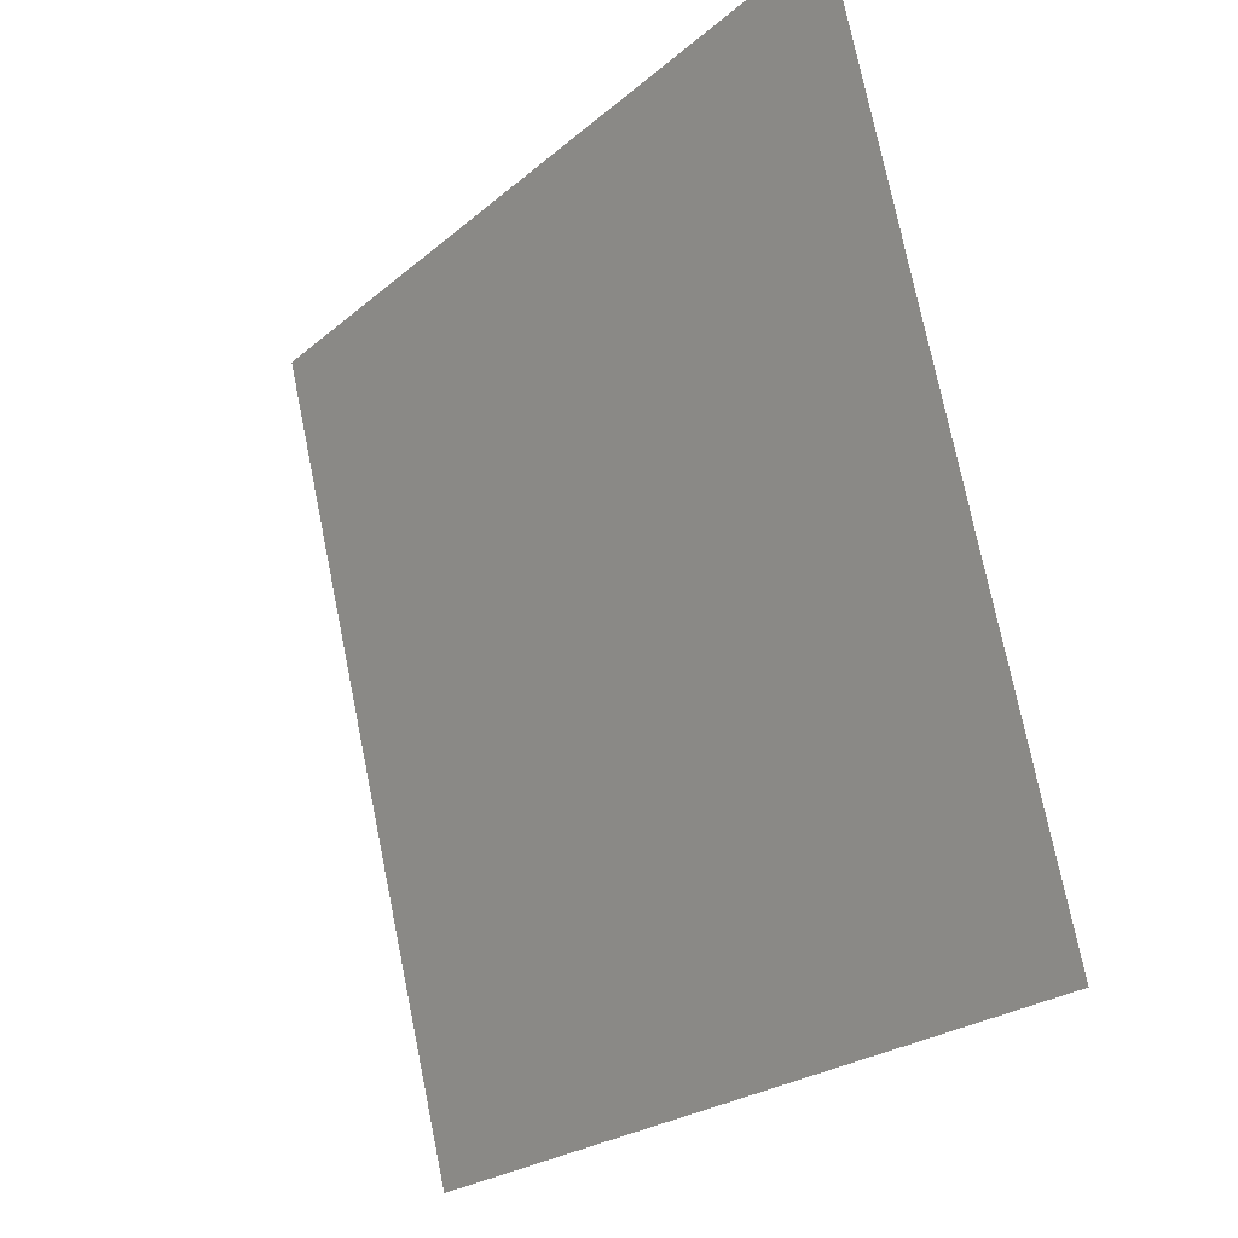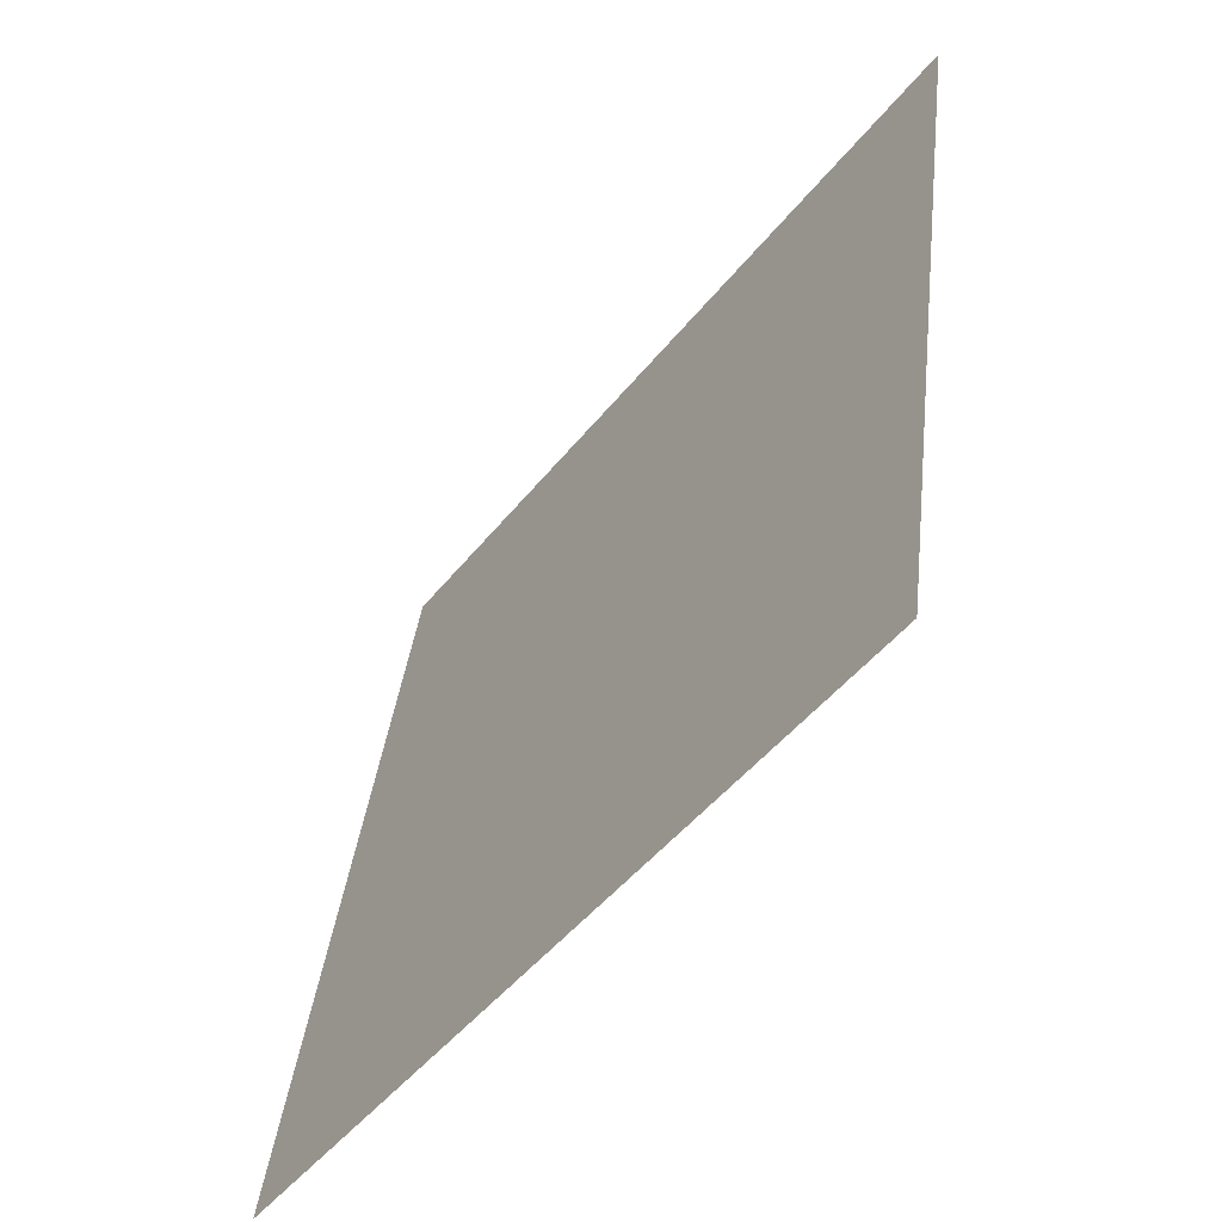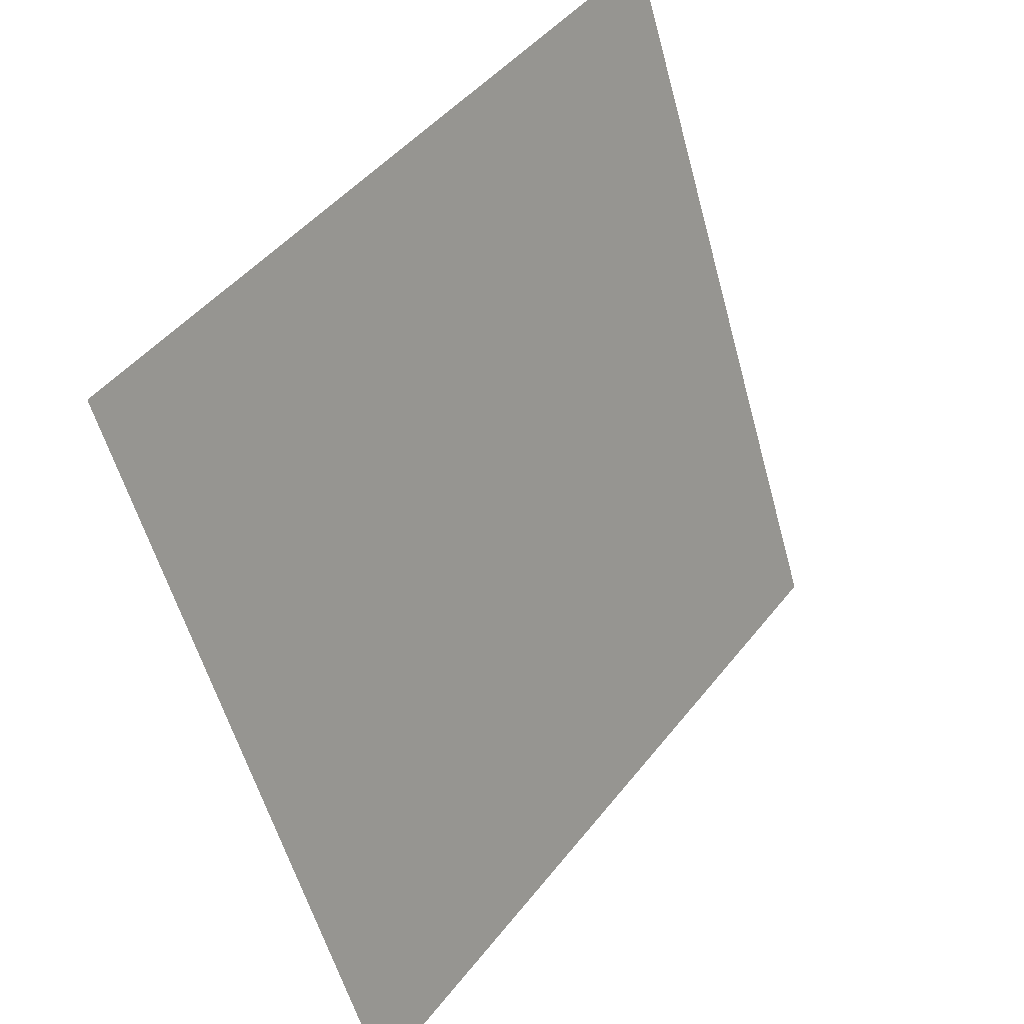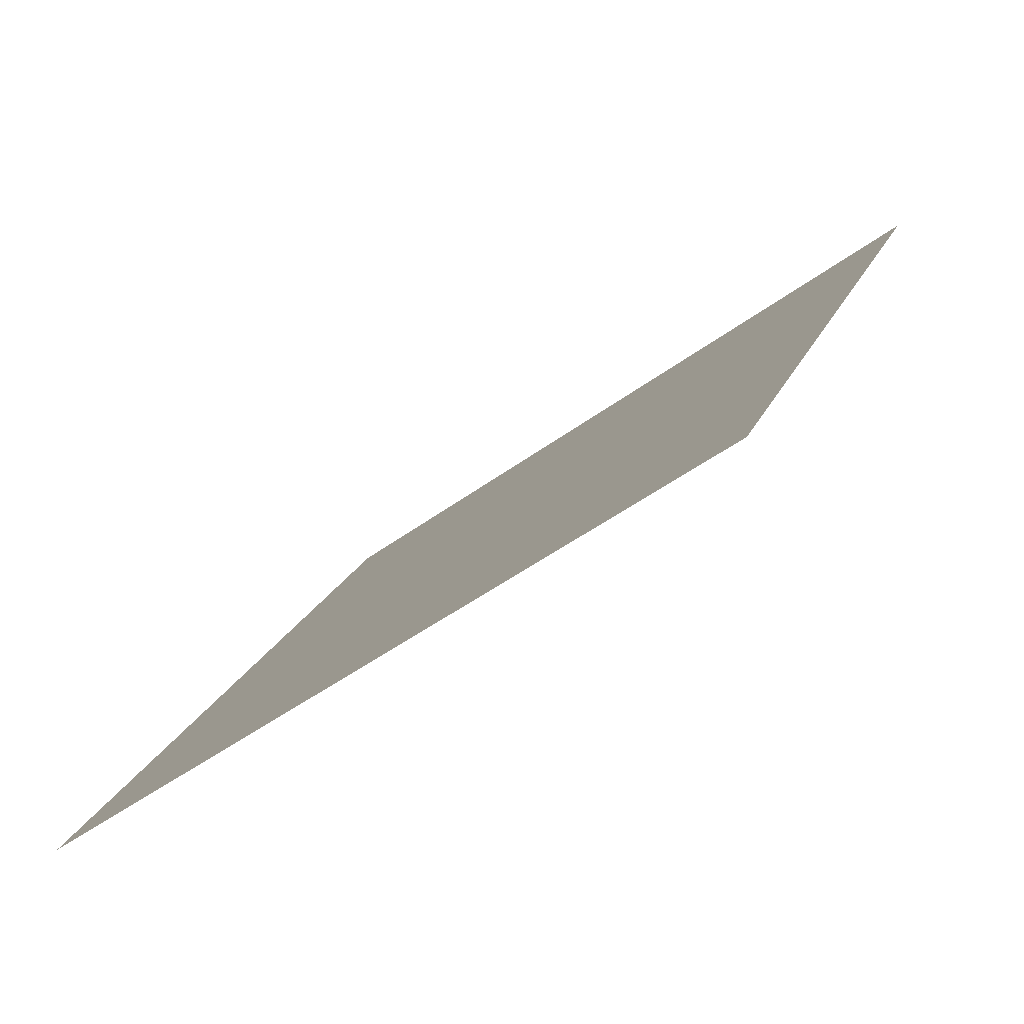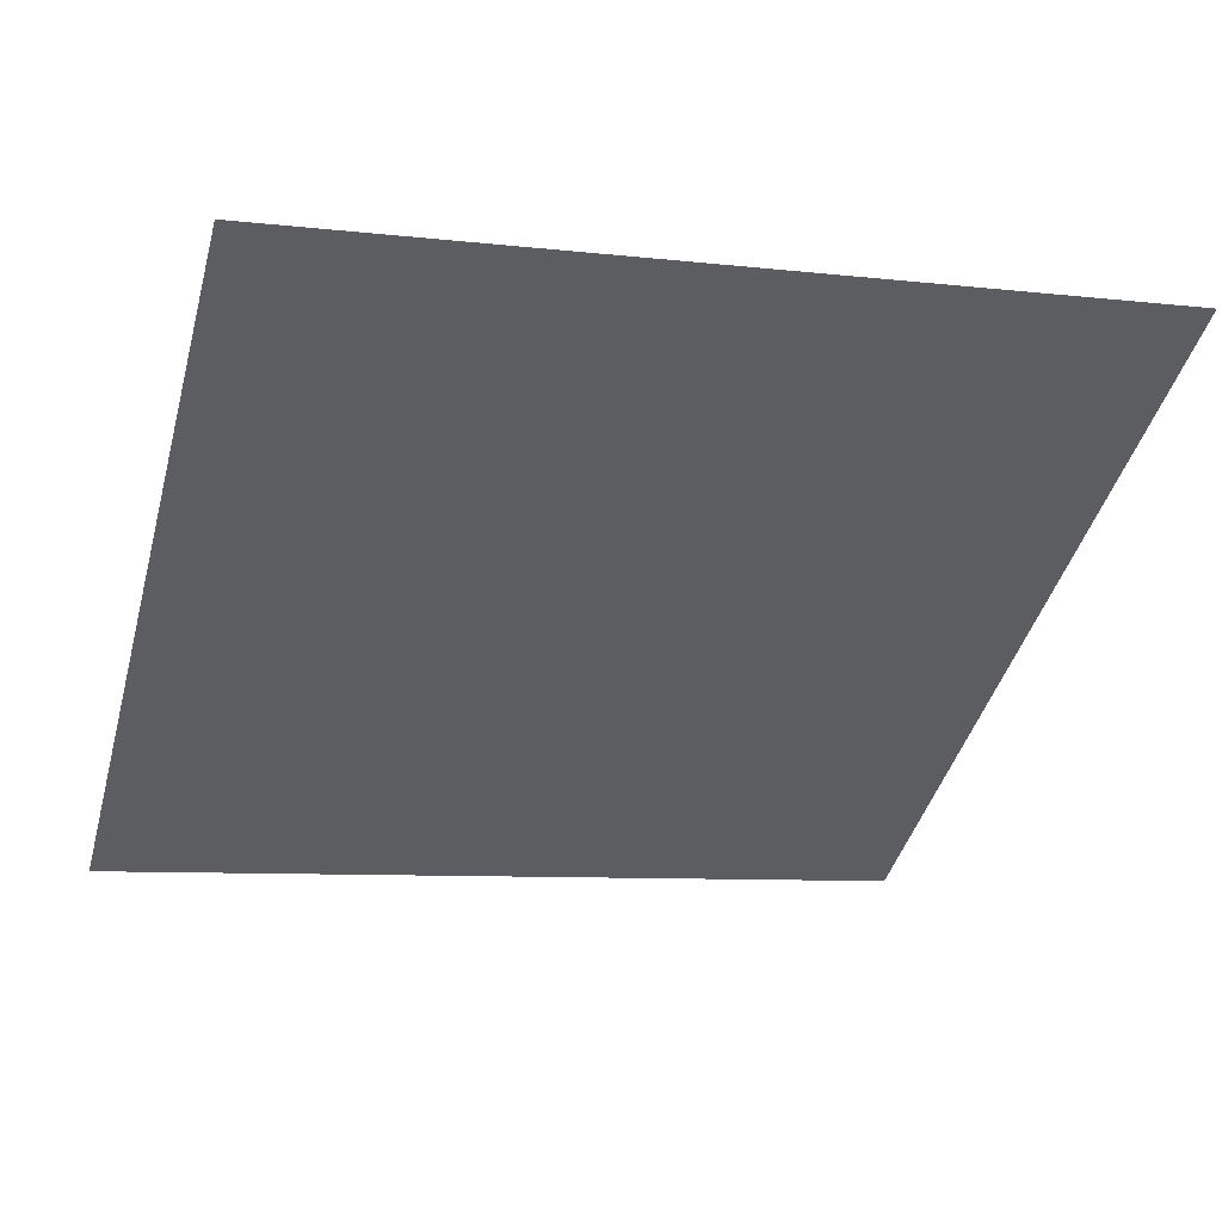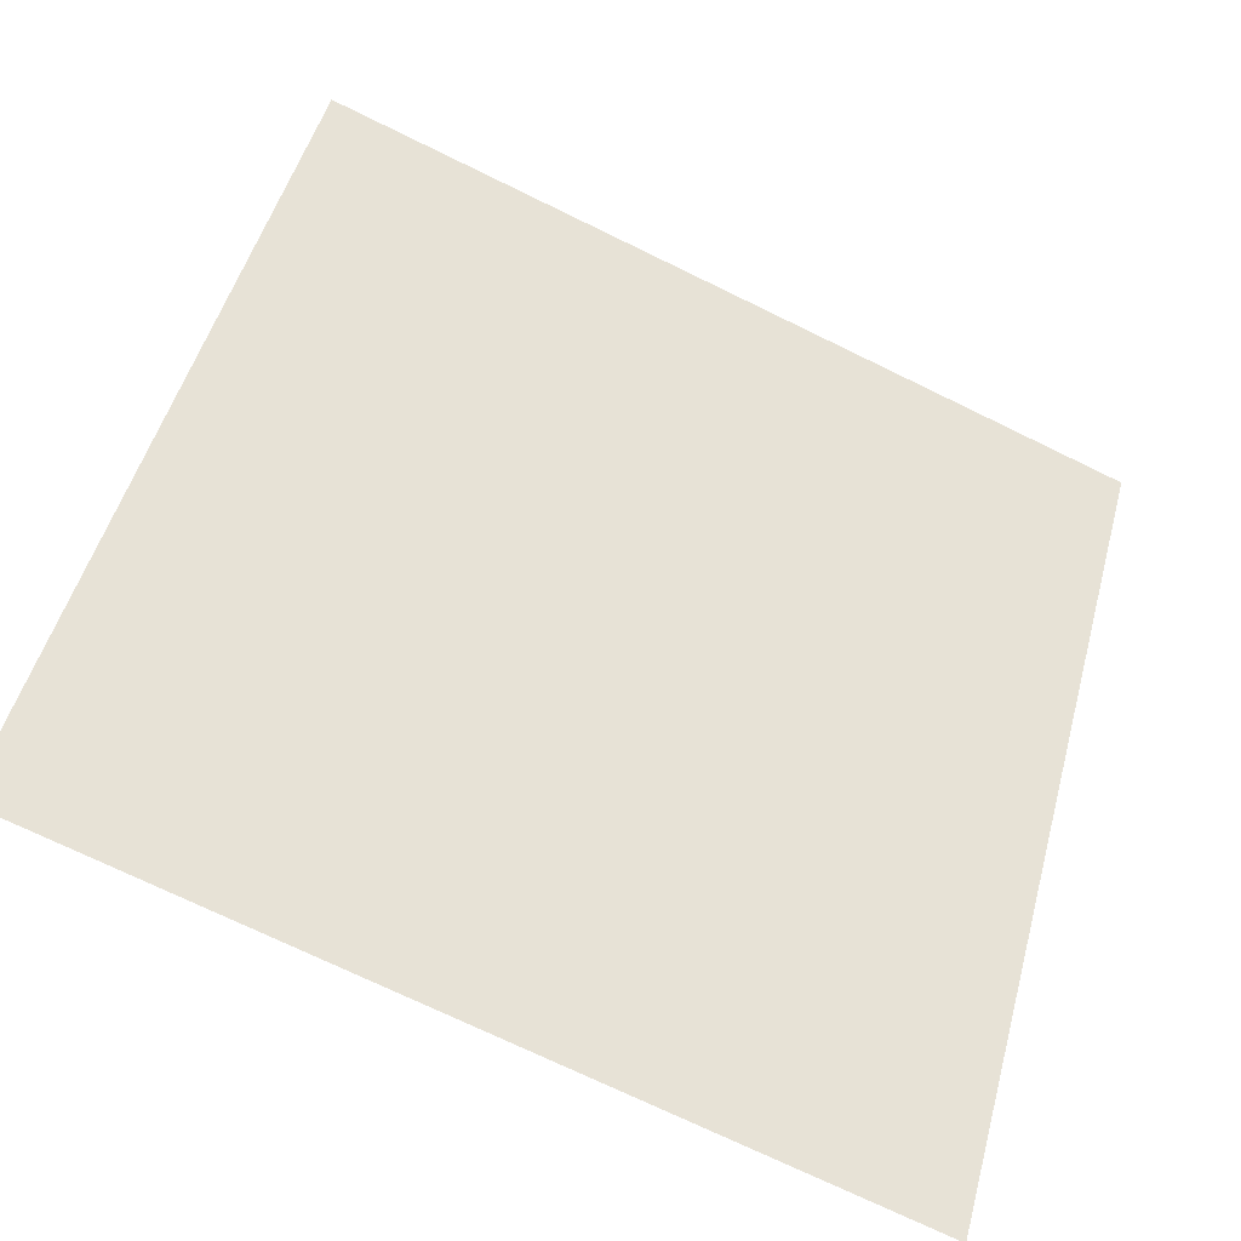
<metadata>
{"format":"obj","ext":"obj","renderer":"f3d","projection":"perspective","resolution":1024,"background":"white","views":[{"elev":74.3,"azim":77.1,"up":"+Z"},{"elev":37.1,"azim":95.1,"up":"+Z"},{"elev":-56.3,"azim":103.7,"up":"+Z"},{"elev":21.4,"azim":-71.6,"up":"+Y"},{"elev":-3.6,"azim":-17.3,"up":"+Y"},{"elev":-74.3,"azim":152.7,"up":"+Z"}]}
</metadata>
<code>
v 0.2486 0.5362 0.1789
v 0.242 0.5364 0.179
v 0.2421 0.5403 0.1843
v 0.2487 0.5402 0.1842
f 4 3 2 1

</code>
